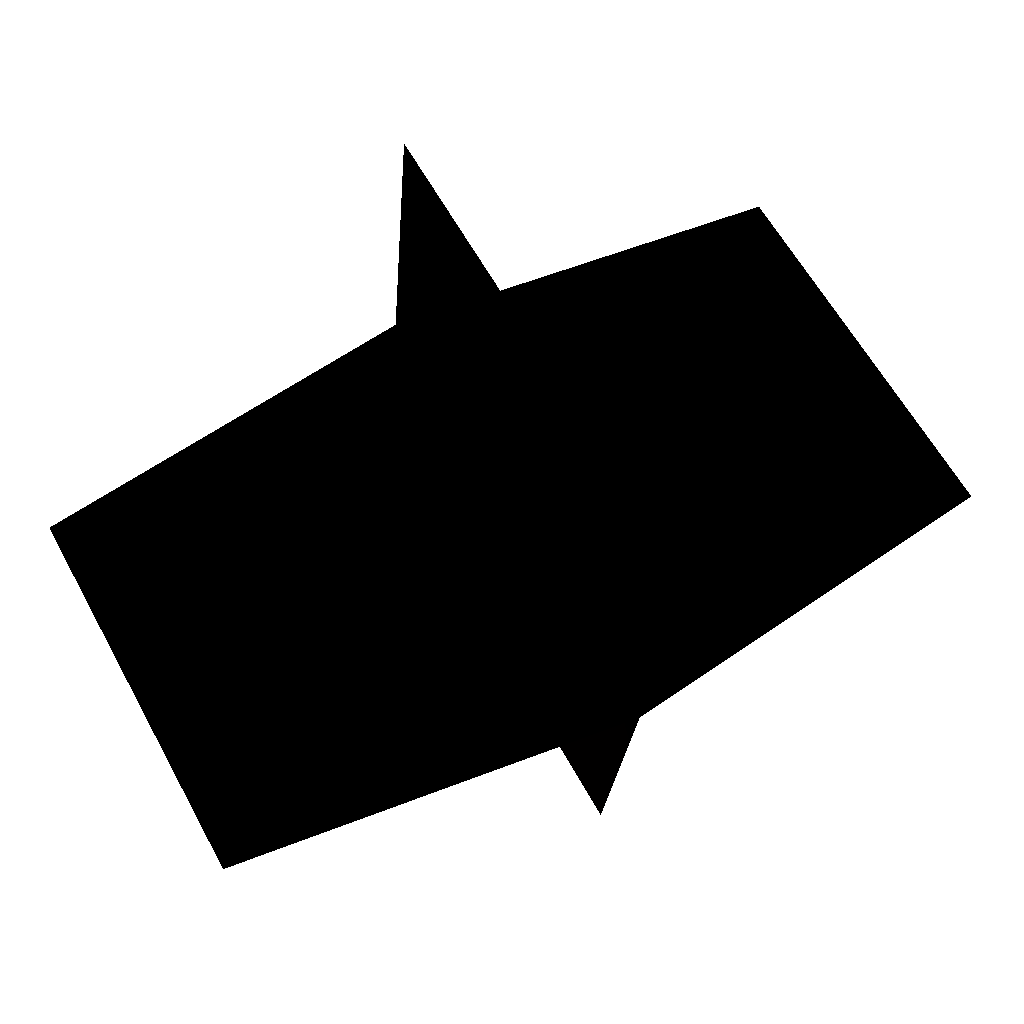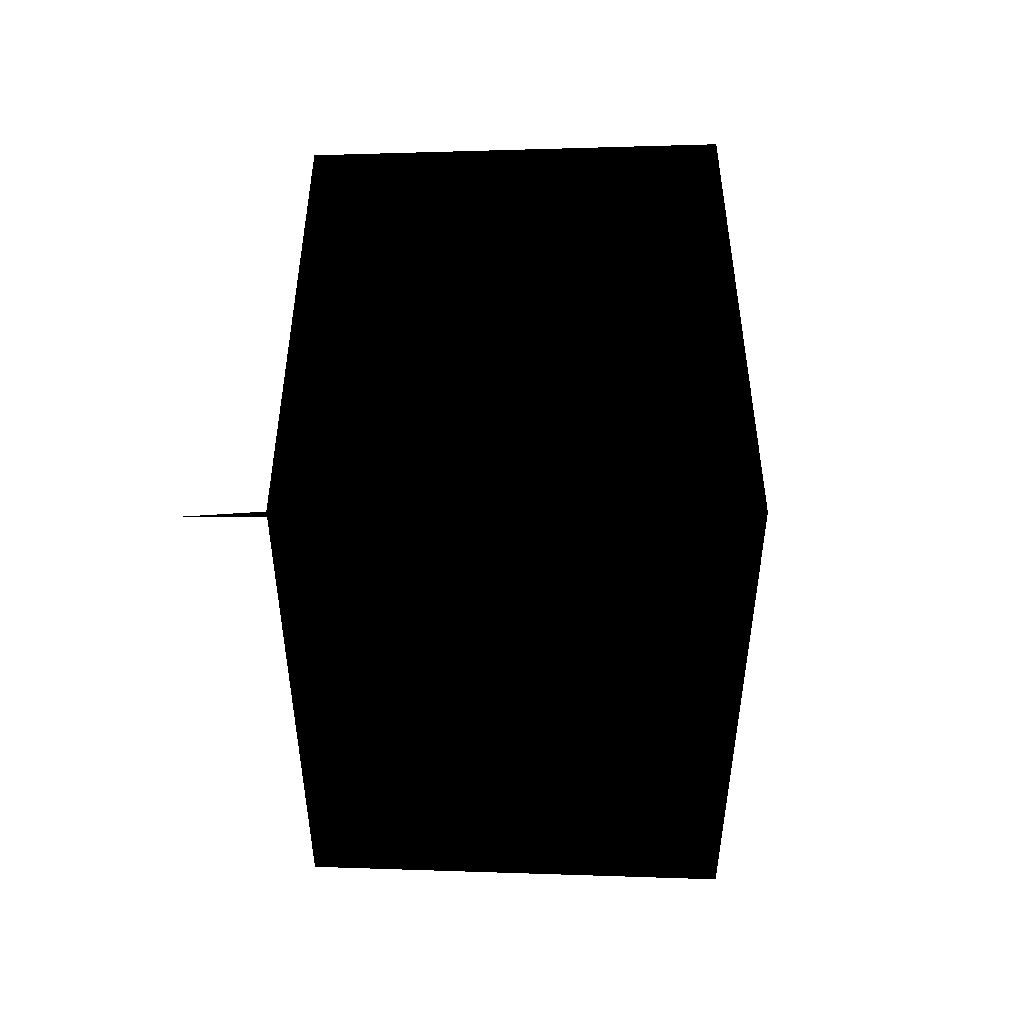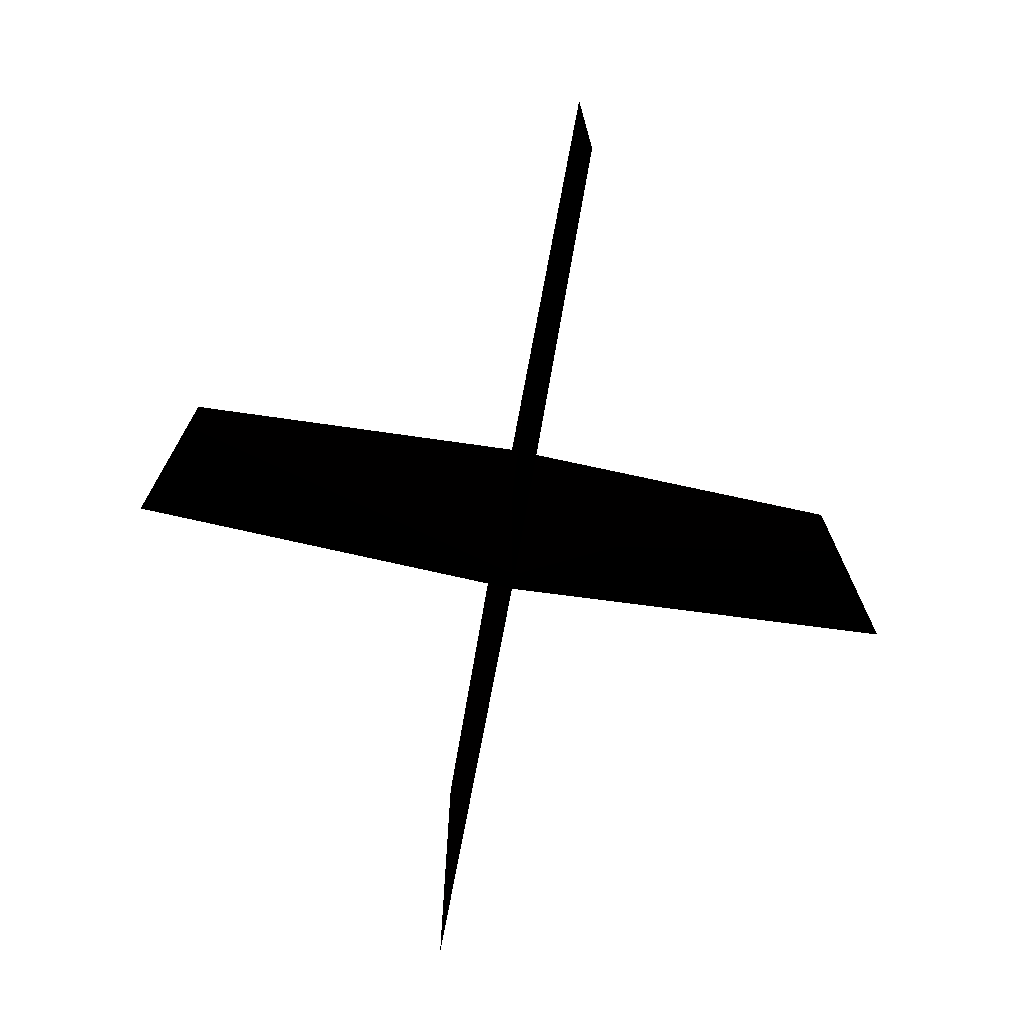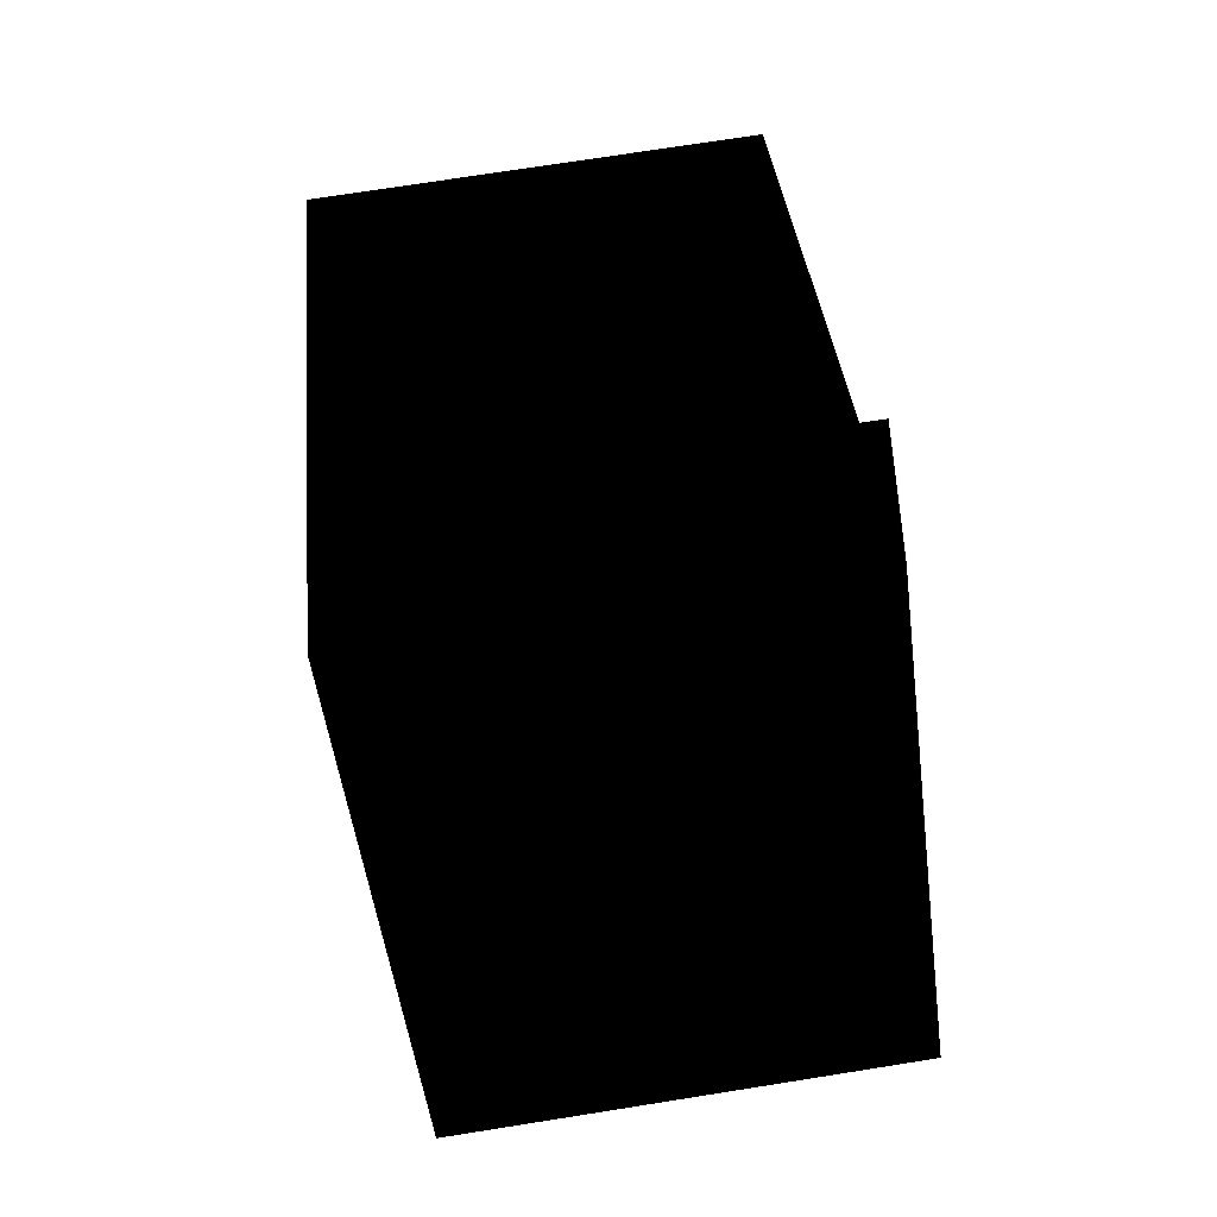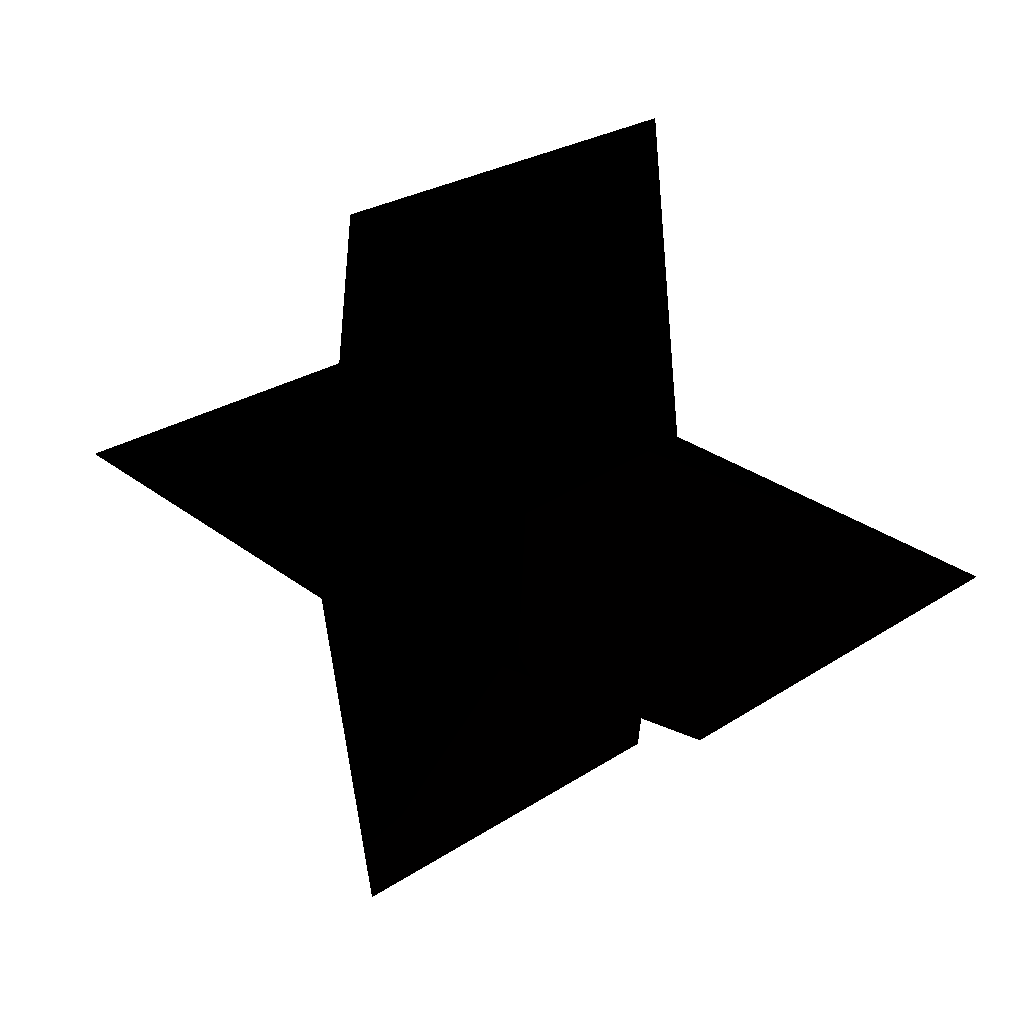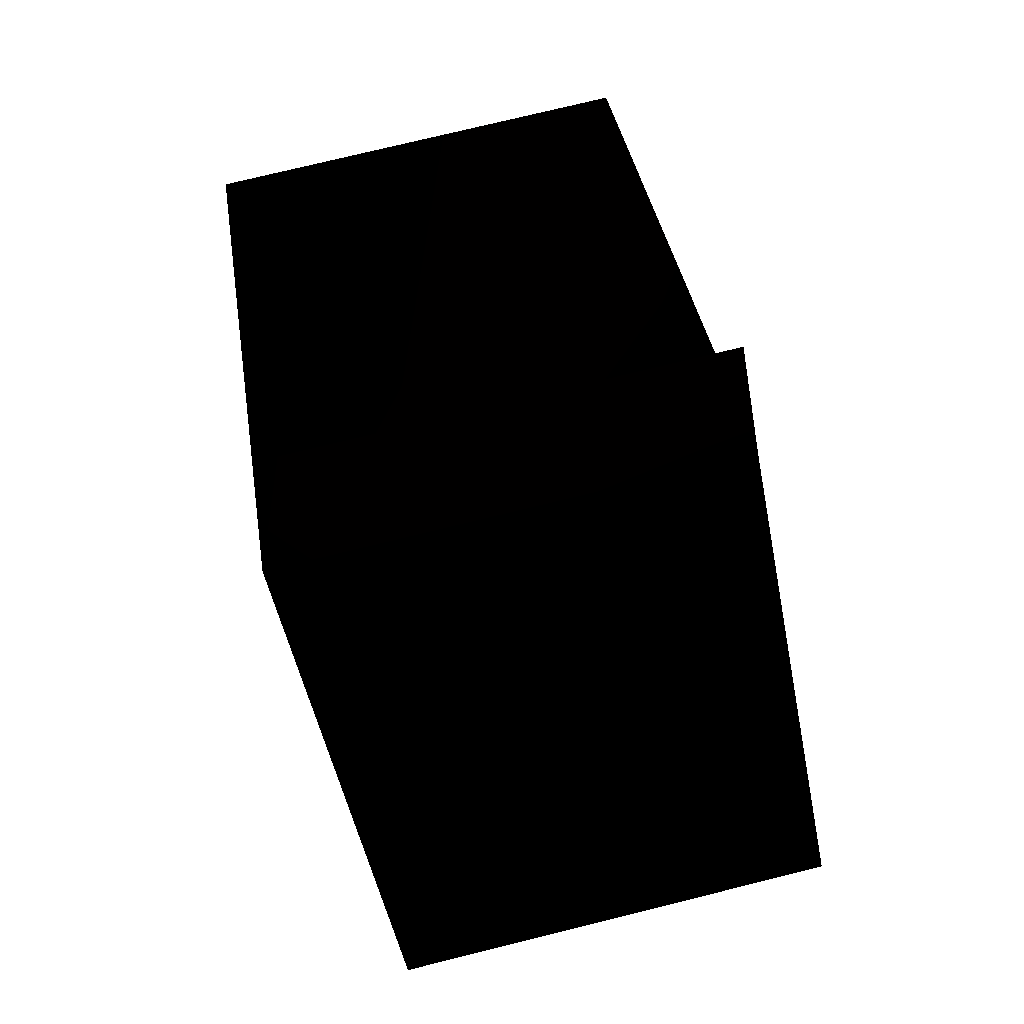
<metadata>
{"format":"obj","ext":"obj","renderer":"f3d","projection":"perspective","resolution":1024,"background":"white","views":[{"elev":60.9,"azim":-28.5,"up":"+Z"},{"elev":0.6,"azim":-79.2,"up":"+Z"},{"elev":-73.5,"azim":-100.2,"up":"+Y"},{"elev":72.9,"azim":-99.0,"up":"+Z"},{"elev":26.0,"azim":-136.1,"up":"+Z"},{"elev":74.9,"azim":76.1,"up":"+Z"}]}
</metadata>
<code>
o tree
v -140.9 142.1 4.091 0.00392 0 0 1
v 144.1 142.1 4.091 0.00392 0 0 1
v -140.9 1.522 4.091 0.00392 0 0 1
v 144.1 1.522 4.091 0.00392 0 0 1
v 1.605 159.7 4.091 0.00392 0 0 1
v 1.605 -16.05 4.091 0.00392 0 0 1
v 1.605 142.1 128.6 0.00392 0 0 1
v 1.605 142.1 -120.4 0.00392 0 0 1
v 1.605 1.522 128.6 0.00392 0 0 1
v 1.605 1.522 -120.4 0.00392 0 0 1
v 1.605 159.7 4.091 0.00392 0 0 1
v 1.605 -16.05 4.091 0.00392 0 0 1
g stylized tropical 03
f 2 1 3
f 4 2 3
f 2 5 1
f 4 3 6
f 8 7 9
f 10 8 9
f 8 11 7
f 10 9 12

</code>
